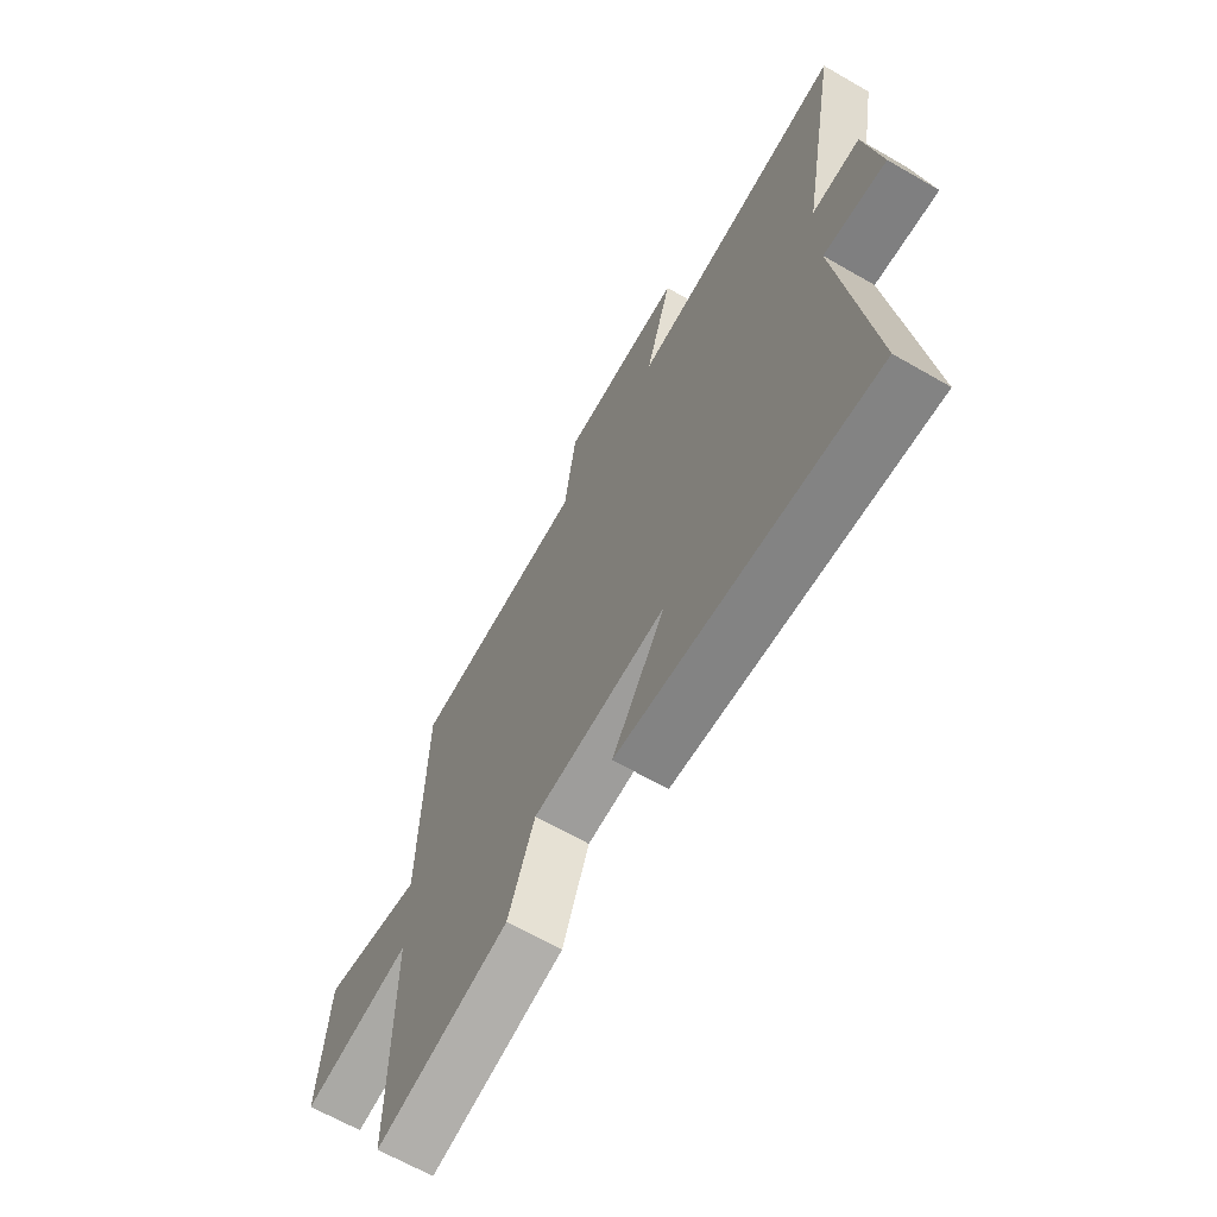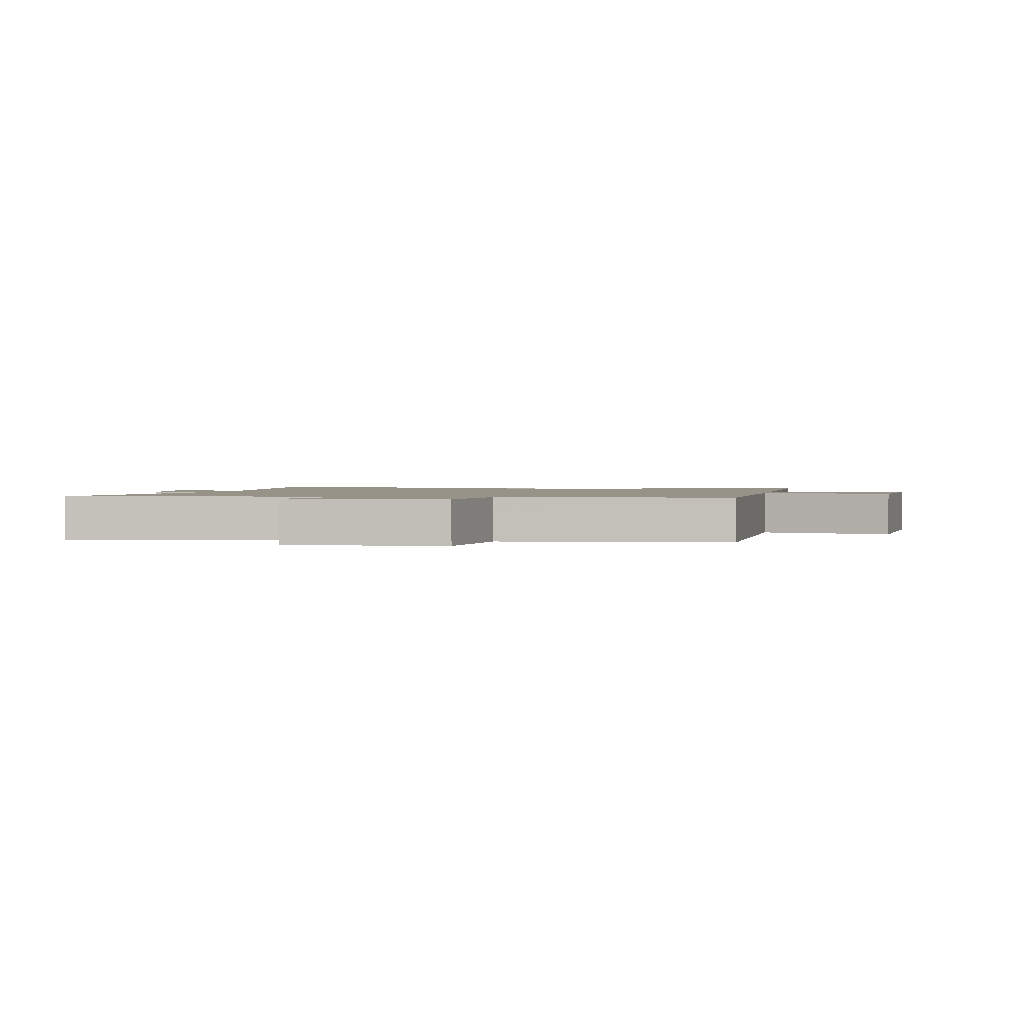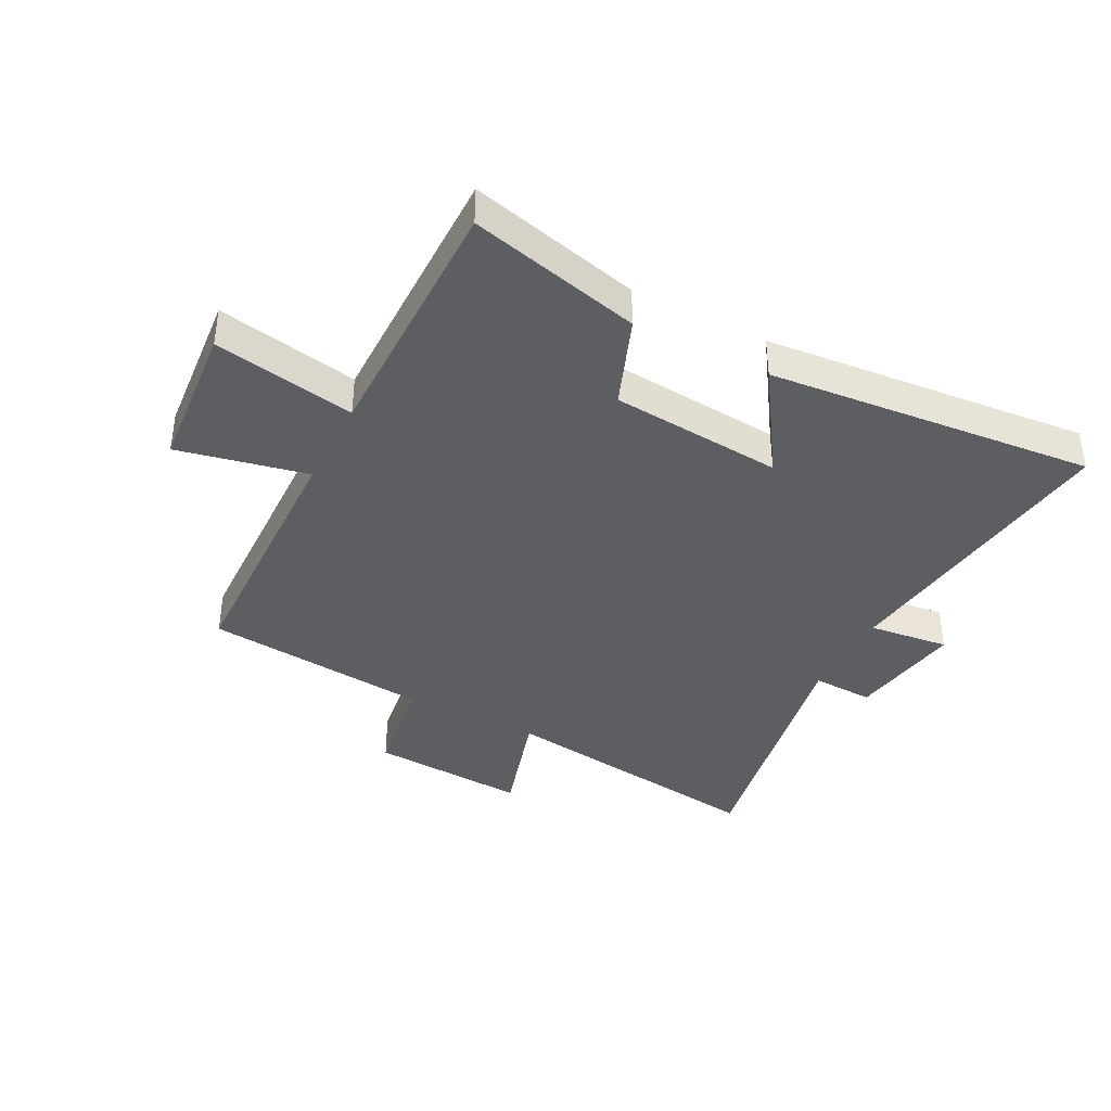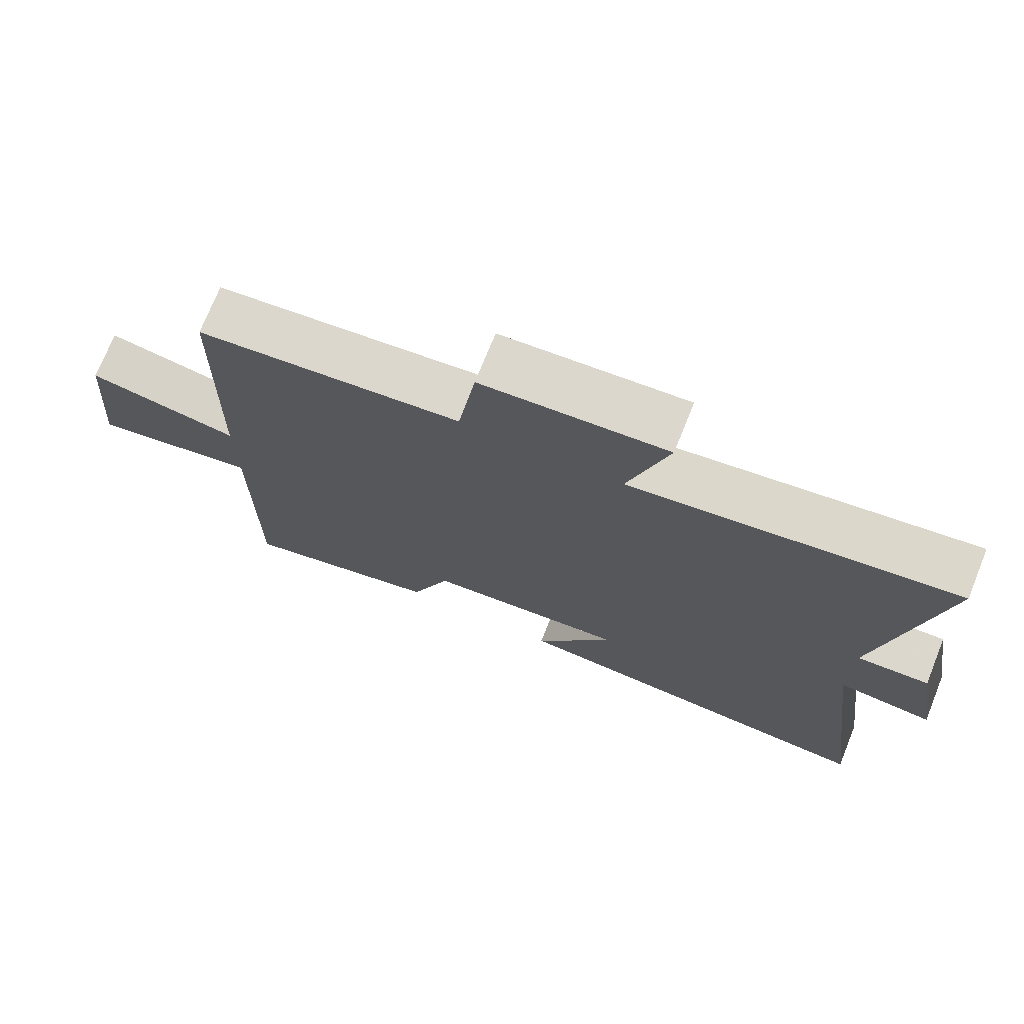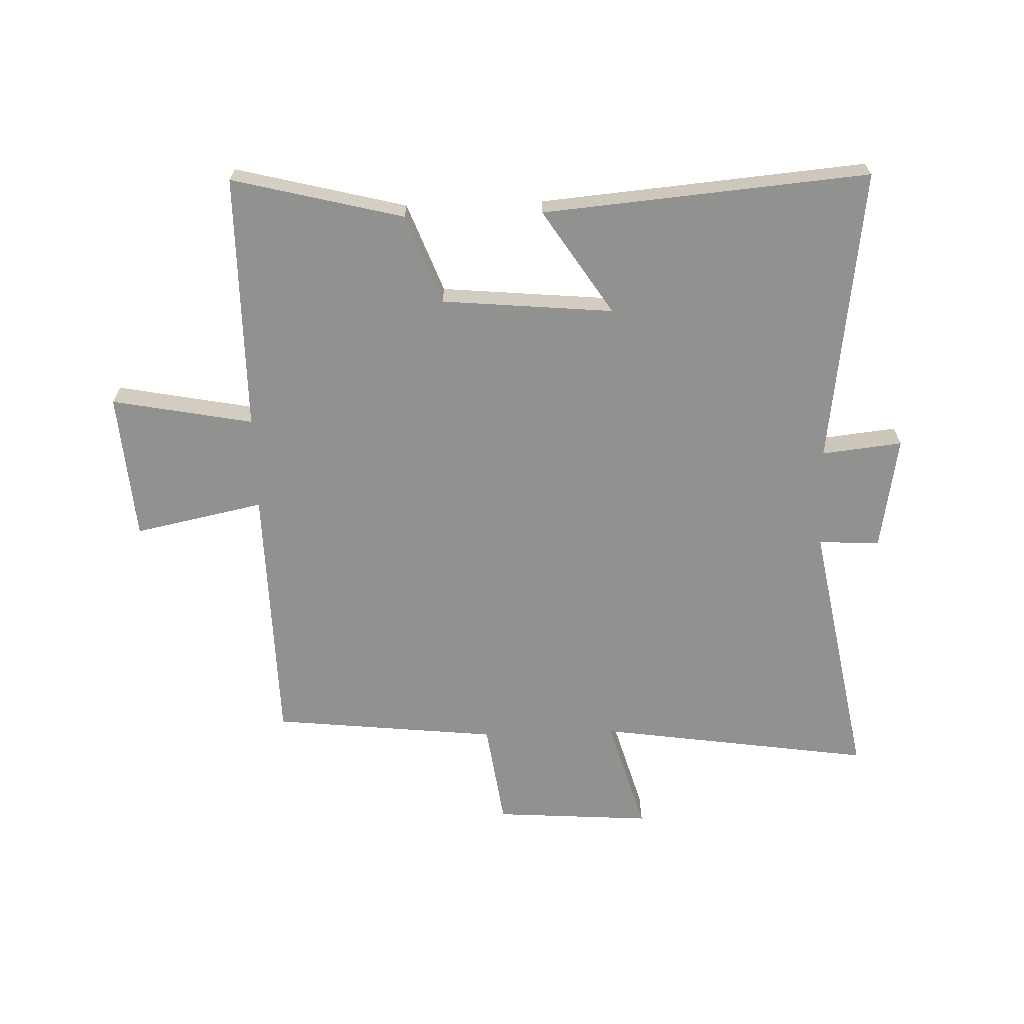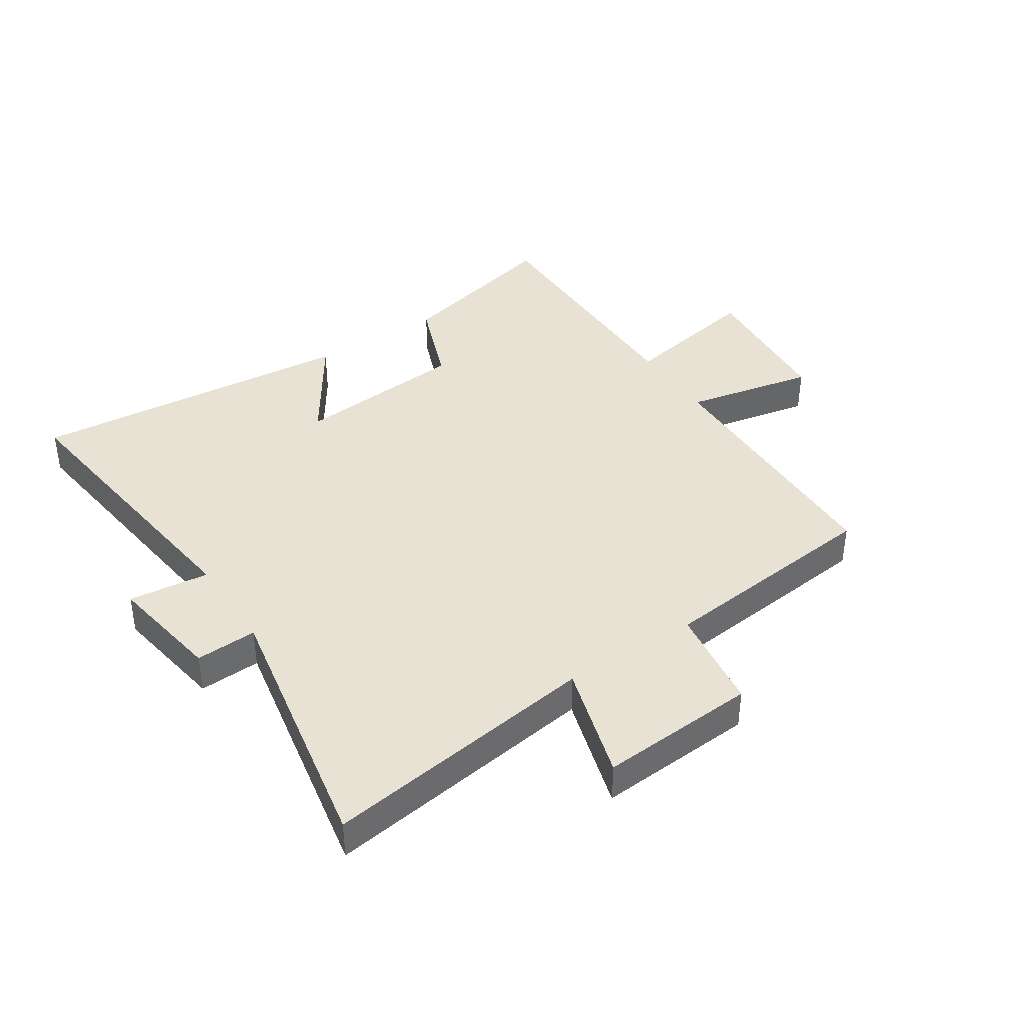
<metadata>
{"format":"obj","ext":"obj","renderer":"f3d","projection":"perspective","resolution":1024,"background":"white","views":[{"elev":-65.7,"azim":-120.1,"up":"+Z"},{"elev":1.5,"azim":11.8,"up":"+Y"},{"elev":-39.1,"azim":152.9,"up":"+Y"},{"elev":73.0,"azim":-158.1,"up":"+Z"},{"elev":-66.0,"azim":-178.2,"up":"+Y"},{"elev":39.9,"azim":-33.2,"up":"+Y"}]}
</metadata>
<code>
v 0.5 0.07 -0.572
v 0.213 0.07 -0.5
v 0.156 0.07 -0.35
v -0.132 0.07 -0.324
v -0.017 0.07 -0.5
v -0.564 0.07 -0.548
v -0.5 0.07 -0.05
v -0.635 0.07 -0.065
v -0.603 0.07 0.127
v -0.5 0.07 0.122
v -0.582 0.07 0.567
v -0.12 0.07 0.5
v -0.177 0.07 0.694
v 0.087 0.07 0.676
v 0.112 0.07 0.5
v 0.491 0.07 0.46
v 0.5 0.07 0.017
v 0.717 0.07 0.062
v 0.737 0.07 -0.186
v 0.5 0.07 -0.141
v 0.5 0 -0.572
v 0.213 0 -0.5
v 0.156 0 -0.35
v -0.132 0 -0.324
v -0.017 0 -0.5
v -0.564 0 -0.548
v -0.5 0 -0.05
v -0.635 0 -0.065
v -0.603 0 0.127
v -0.5 0 0.122
v -0.582 0 0.567
v -0.12 0 0.5
v -0.177 0 0.694
v 0.087 0 0.676
v 0.112 0 0.5
v 0.491 0 0.46
v 0.5 0 0.017
v 0.717 0 0.062
v 0.737 0 -0.186
v 0.5 0 -0.141
f 17 18 19 20
f 1 2 3
f 20 1 3
f 17 20 3
f 16 17 3
f 15 16 3
f 14 15 3
f 13 14 3
f 12 13 3
f 12 3 4
f 11 12 4
f 10 11 4
f 7 8 9 10
f 7 10 4 5
f 5 6 7
f 40 39 38 37
f 23 22 21
f 23 21 40
f 23 40 37
f 23 37 36
f 23 36 35
f 23 35 34
f 23 34 33
f 23 33 32
f 24 23 32
f 24 32 31
f 24 31 30
f 30 29 28 27
f 25 24 30 27
f 27 26 25
f 1 21 22 2
f 2 22 23 3
f 3 23 24 4
f 4 24 25 5
f 5 25 26 6
f 6 26 27 7
f 7 27 28 8
f 8 28 29 9
f 9 29 30 10
f 10 30 31 11
f 11 31 32 12
f 12 32 33 13
f 13 33 34 14
f 14 34 35 15
f 15 35 36 16
f 16 36 37 17
f 17 37 38 18
f 18 38 39 19
f 19 39 40 20
f 20 40 21 1

</code>
